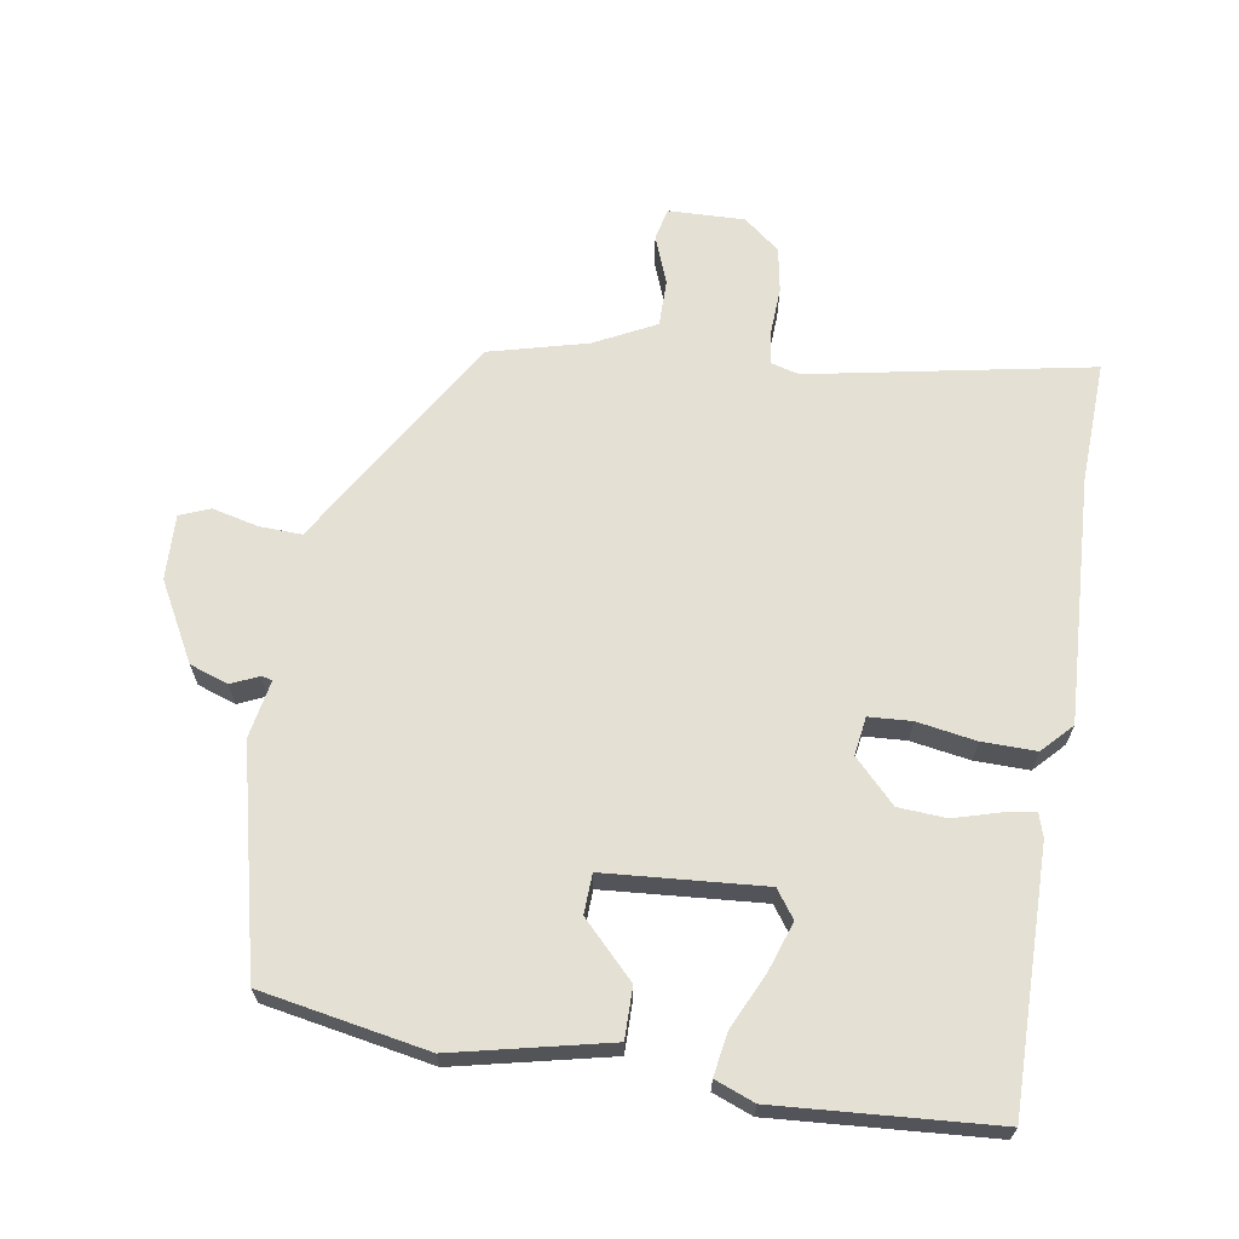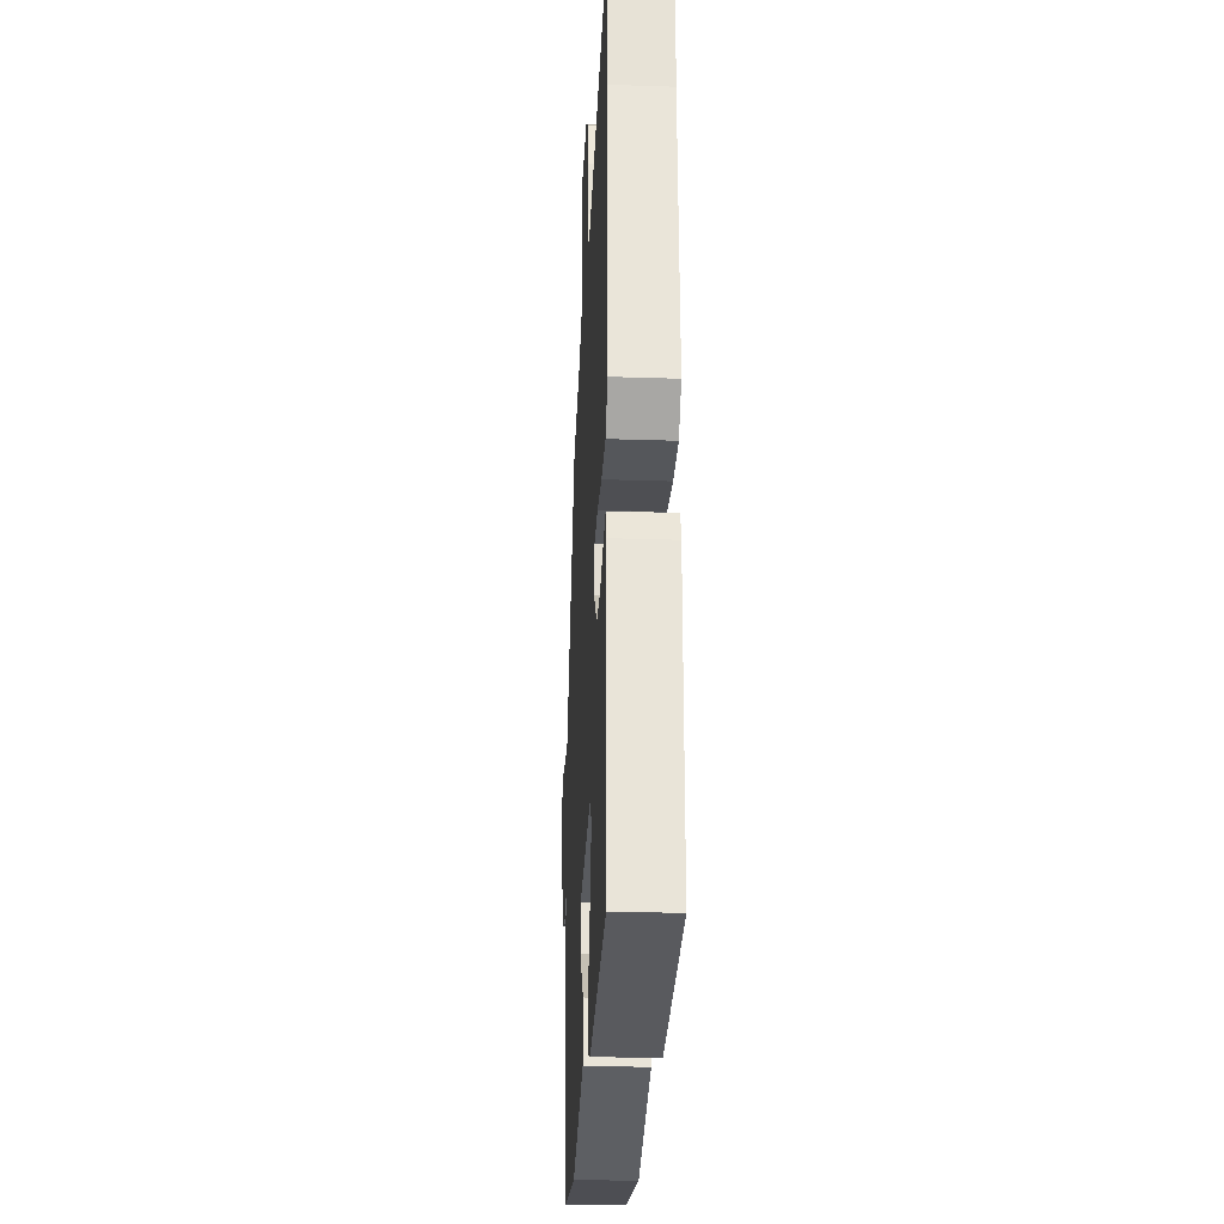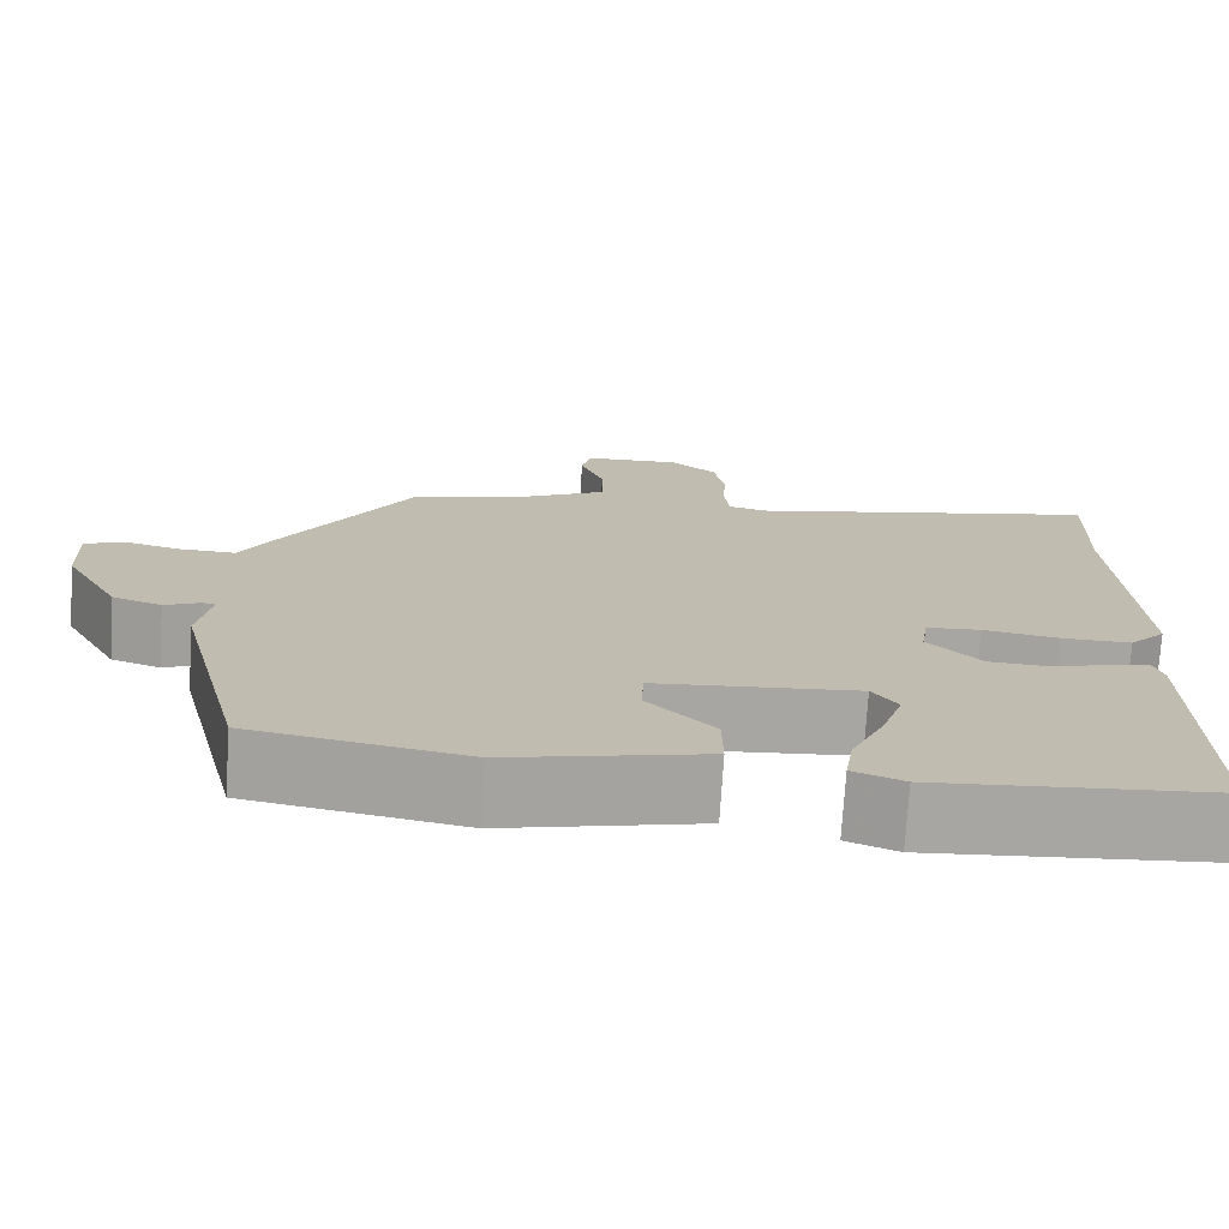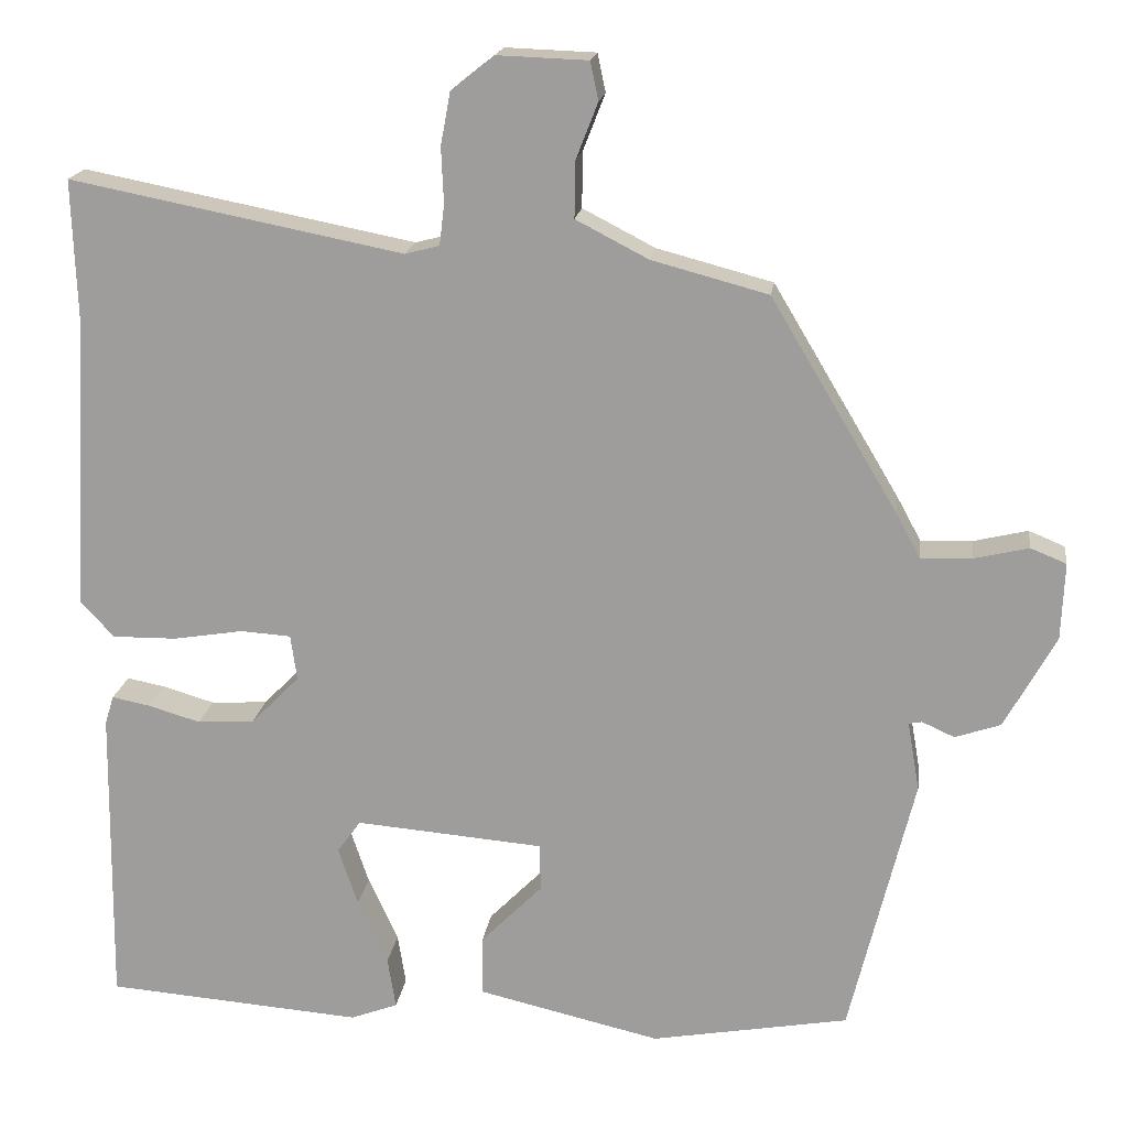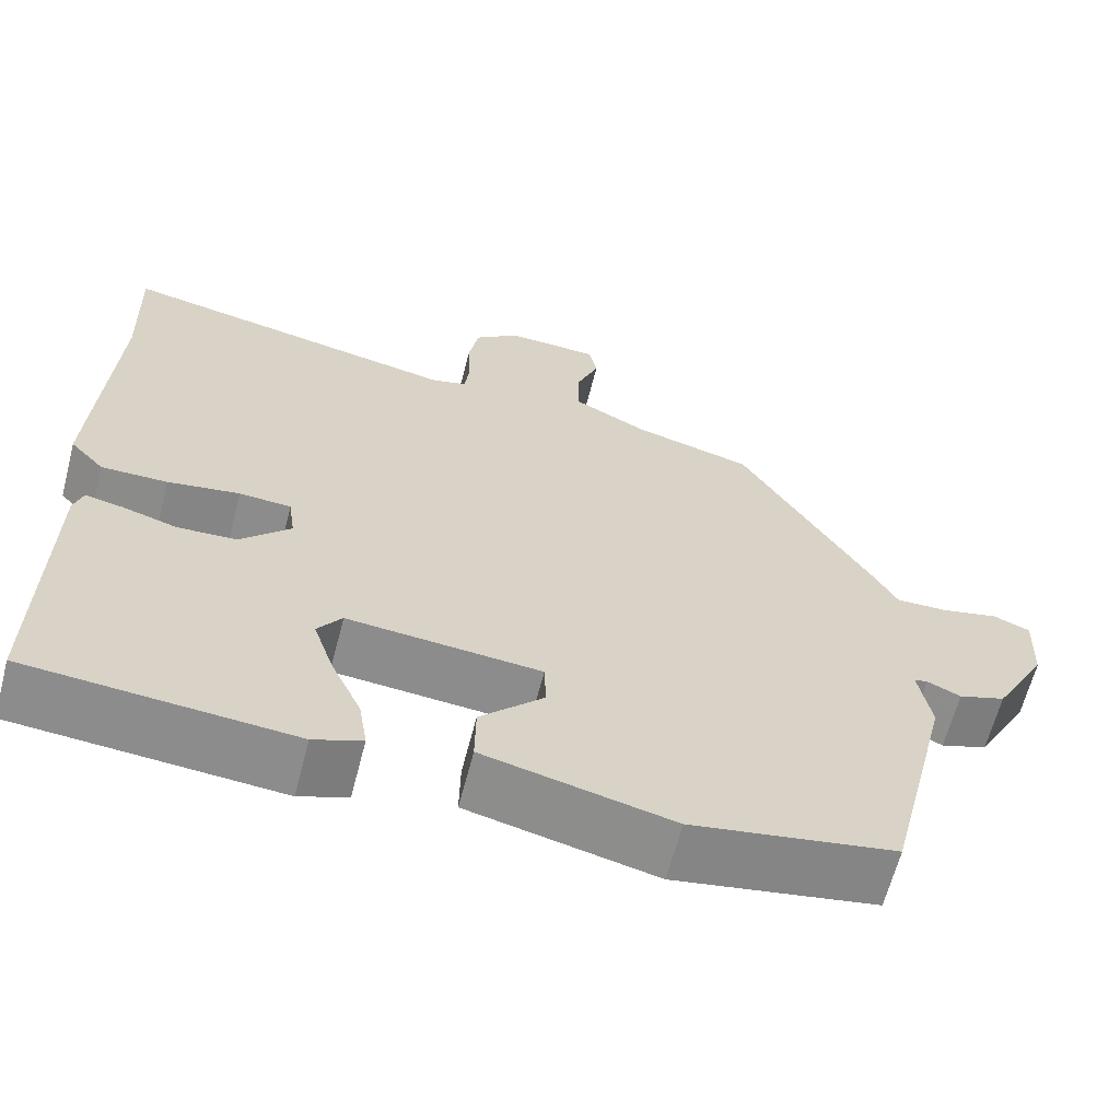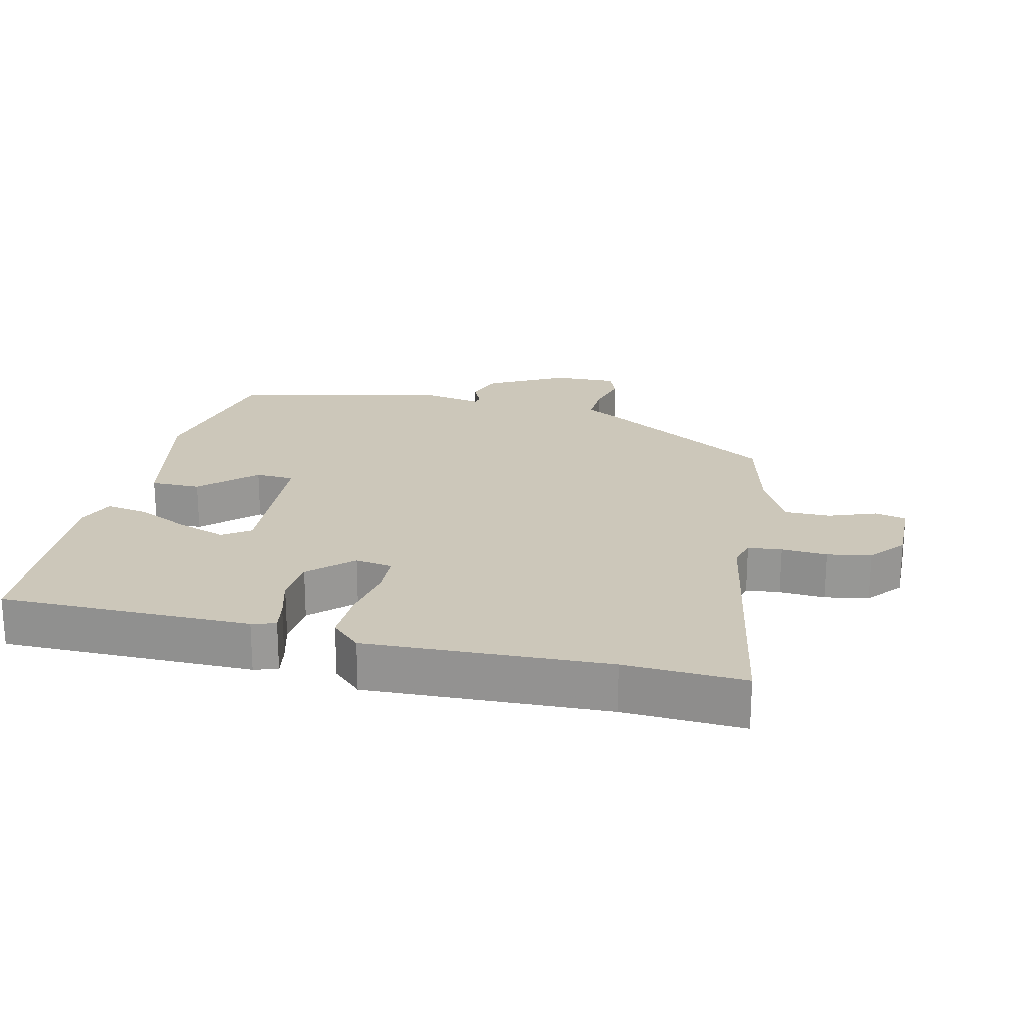
<metadata>
{"format":"obj","ext":"obj","renderer":"f3d","projection":"perspective","resolution":1024,"background":"white","views":[{"elev":66.1,"azim":-170.5,"up":"+Y"},{"elev":-27.4,"azim":-92.9,"up":"+Z"},{"elev":-73.9,"azim":176.4,"up":"+Z"},{"elev":18.0,"azim":7.6,"up":"+Z"},{"elev":-63.8,"azim":-14.5,"up":"+Z"},{"elev":21.4,"azim":-76.0,"up":"+Y"}]}
</metadata>
<code>
v 0.342 0.07 0.449
v 0.498 0.07 0.188
v 0.528 0.07 0.133
v 0.591 0.07 0.135
v 0.658 0.07 0.151
v 0.702 0.07 0.133
v 0.698 0.07 0.038
v 0.635 0.07 -0.076
v 0.579 0.07 -0.095
v 0.539 0.07 -0.077
v 0.523 0.07 -0.08
v 0.538 0.07 -0.165
v 0.459 0.07 -0.488
v 0.216 0.07 -0.531
v -0.009 0.07 -0.479
v -0.008 0.07 -0.405
v 0.068 0.07 -0.328
v 0.066 0.07 -0.27
v -0.165 0.07 -0.251
v -0.194 0.07 -0.291
v -0.17 0.07 -0.363
v -0.133 0.07 -0.443
v -0.123 0.07 -0.506
v -0.181 0.07 -0.528
v -0.497 0.07 -0.504
v -0.492 0.07 -0.131
v -0.481 0.07 -0.096
v -0.435 0.07 -0.105
v -0.37 0.07 -0.124
v -0.3 0.07 -0.12
v -0.24 0.07 -0.059
v -0.248 0.07 -0.003
v -0.31 0.07 0.001
v -0.396 0.07 -0.013
v -0.475 0.07 -0.014
v -0.516 0.07 0.03
v -0.496 0.07 0.388
v -0.502 0.07 0.566
v -0.093 0.07 0.486
v -0.051 0.07 0.497
v -0.045 0.07 0.547
v -0.048 0.07 0.615
v -0.036 0.07 0.68
v 0.017 0.07 0.722
v 0.128 0.07 0.718
v 0.138 0.07 0.671
v 0.111 0.07 0.602
v 0.11 0.07 0.533
v 0.199 0.07 0.487
v 0.342 0 0.449
v 0.498 0 0.188
v 0.528 0 0.133
v 0.591 0 0.135
v 0.658 0 0.151
v 0.702 0 0.133
v 0.698 0 0.038
v 0.635 0 -0.076
v 0.579 0 -0.095
v 0.539 0 -0.077
v 0.523 0 -0.08
v 0.538 0 -0.165
v 0.459 0 -0.488
v 0.216 0 -0.531
v -0.009 0 -0.479
v -0.008 0 -0.405
v 0.068 0 -0.328
v 0.066 0 -0.27
v -0.165 0 -0.251
v -0.194 0 -0.291
v -0.17 0 -0.363
v -0.133 0 -0.443
v -0.123 0 -0.506
v -0.181 0 -0.528
v -0.497 0 -0.504
v -0.492 0 -0.131
v -0.481 0 -0.096
v -0.435 0 -0.105
v -0.37 0 -0.124
v -0.3 0 -0.12
v -0.24 0 -0.059
v -0.248 0 -0.003
v -0.31 0 0.001
v -0.396 0 -0.013
v -0.475 0 -0.014
v -0.516 0 0.03
v -0.496 0 0.388
v -0.502 0 0.566
v -0.093 0 0.486
v -0.051 0 0.497
v -0.045 0 0.547
v -0.048 0 0.615
v -0.036 0 0.68
v 0.017 0 0.722
v 0.128 0 0.718
v 0.138 0 0.671
v 0.111 0 0.602
v 0.11 0 0.533
v 0.199 0 0.487
f 45 46 47
f 44 45 47
f 43 44 47
f 42 43 47
f 41 42 47
f 40 41 47 48
f 39 40 48 49
f 37 38 39
f 49 1 2
f 39 49 2
f 37 39 2
f 36 37 2
f 35 36 2
f 34 35 2
f 33 34 2
f 27 28 29
f 26 27 29
f 25 26 29
f 24 25 29
f 23 24 29
f 22 23 29
f 21 22 29
f 20 21 29 30
f 19 20 30 31
f 15 16 17
f 14 15 17
f 13 14 17
f 12 13 17
f 11 12 17
f 11 17 18
f 8 9 10
f 7 8 10
f 6 7 10
f 5 6 10
f 4 5 10
f 3 4 10 11
f 32 33 2 3
f 19 31 32
f 18 19 32
f 11 18 32
f 3 11 32
f 96 95 94
f 96 94 93
f 96 93 92
f 96 92 91
f 96 91 90
f 97 96 90 89
f 98 97 89 88
f 88 87 86
f 51 50 98
f 51 98 88
f 51 88 86
f 51 86 85
f 51 85 84
f 51 84 83
f 51 83 82
f 78 77 76
f 78 76 75
f 78 75 74
f 78 74 73
f 78 73 72
f 78 72 71
f 78 71 70
f 79 78 70 69
f 80 79 69 68
f 66 65 64
f 66 64 63
f 66 63 62
f 66 62 61
f 66 61 60
f 67 66 60
f 59 58 57
f 59 57 56
f 59 56 55
f 59 55 54
f 59 54 53
f 60 59 53 52
f 52 51 82 81
f 81 80 68
f 81 68 67
f 81 67 60
f 81 60 52
f 1 50 51 2
f 2 51 52 3
f 3 52 53 4
f 4 53 54 5
f 5 54 55 6
f 6 55 56 7
f 7 56 57 8
f 8 57 58 9
f 9 58 59 10
f 10 59 60 11
f 11 60 61 12
f 12 61 62 13
f 13 62 63 14
f 14 63 64 15
f 15 64 65 16
f 16 65 66 17
f 17 66 67 18
f 18 67 68 19
f 19 68 69 20
f 20 69 70 21
f 21 70 71 22
f 22 71 72 23
f 23 72 73 24
f 24 73 74 25
f 25 74 75 26
f 26 75 76 27
f 27 76 77 28
f 28 77 78 29
f 29 78 79 30
f 30 79 80 31
f 31 80 81 32
f 32 81 82 33
f 33 82 83 34
f 34 83 84 35
f 35 84 85 36
f 36 85 86 37
f 37 86 87 38
f 38 87 88 39
f 39 88 89 40
f 40 89 90 41
f 41 90 91 42
f 42 91 92 43
f 43 92 93 44
f 44 93 94 45
f 45 94 95 46
f 46 95 96 47
f 47 96 97 48
f 48 97 98 49
f 49 98 50 1

</code>
